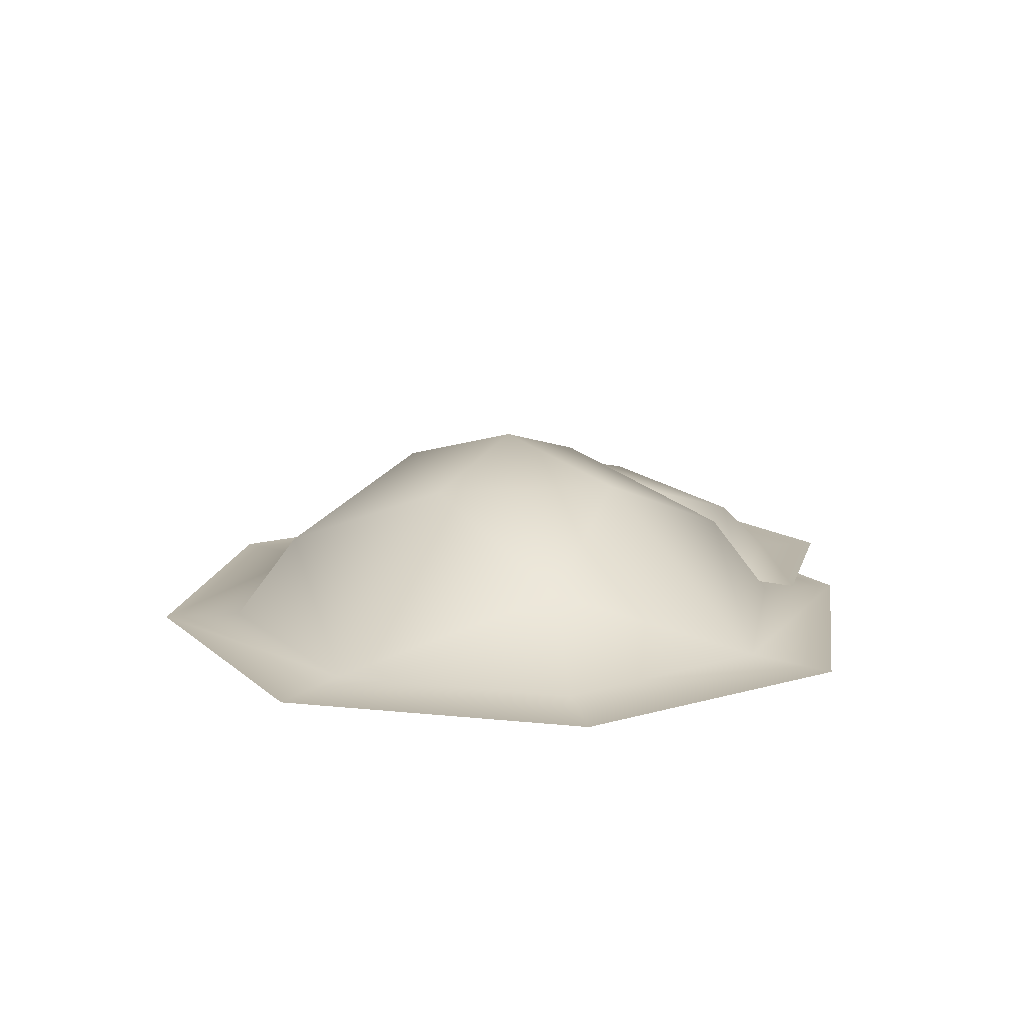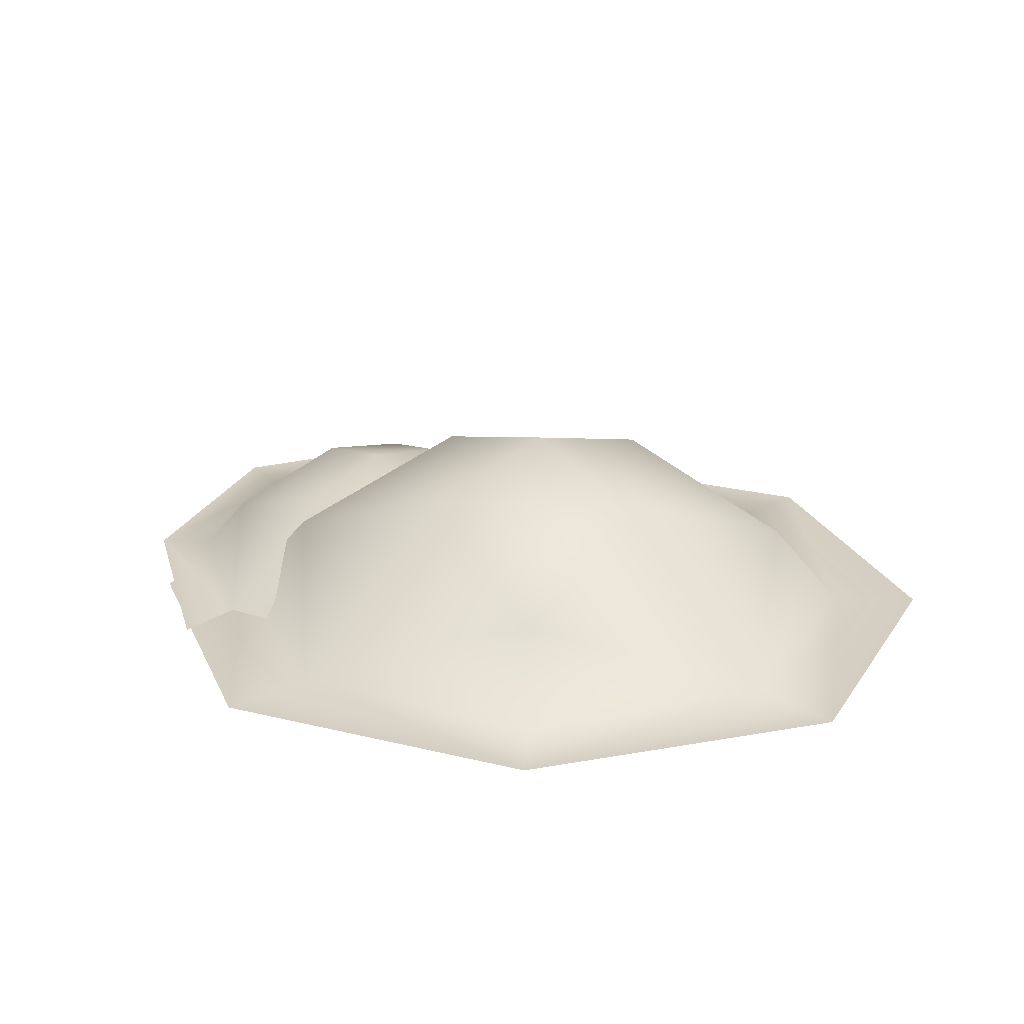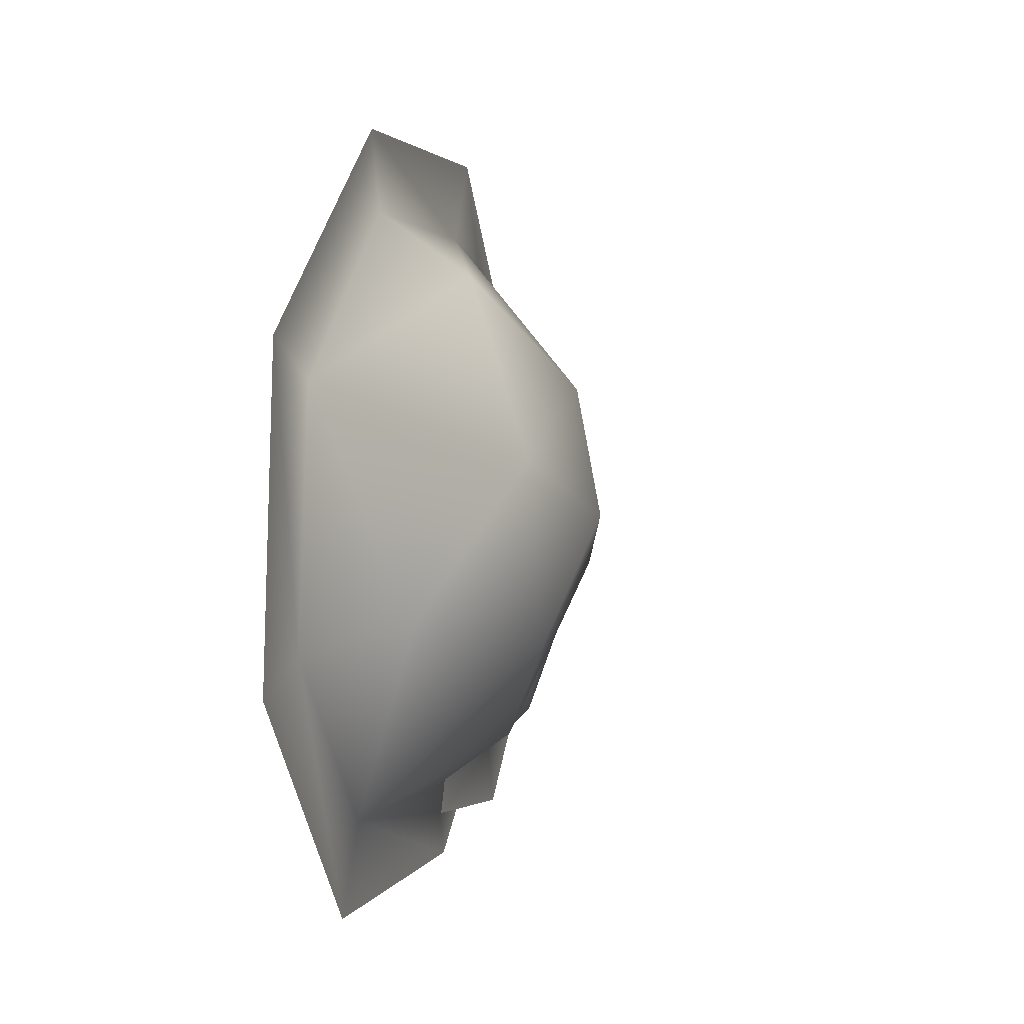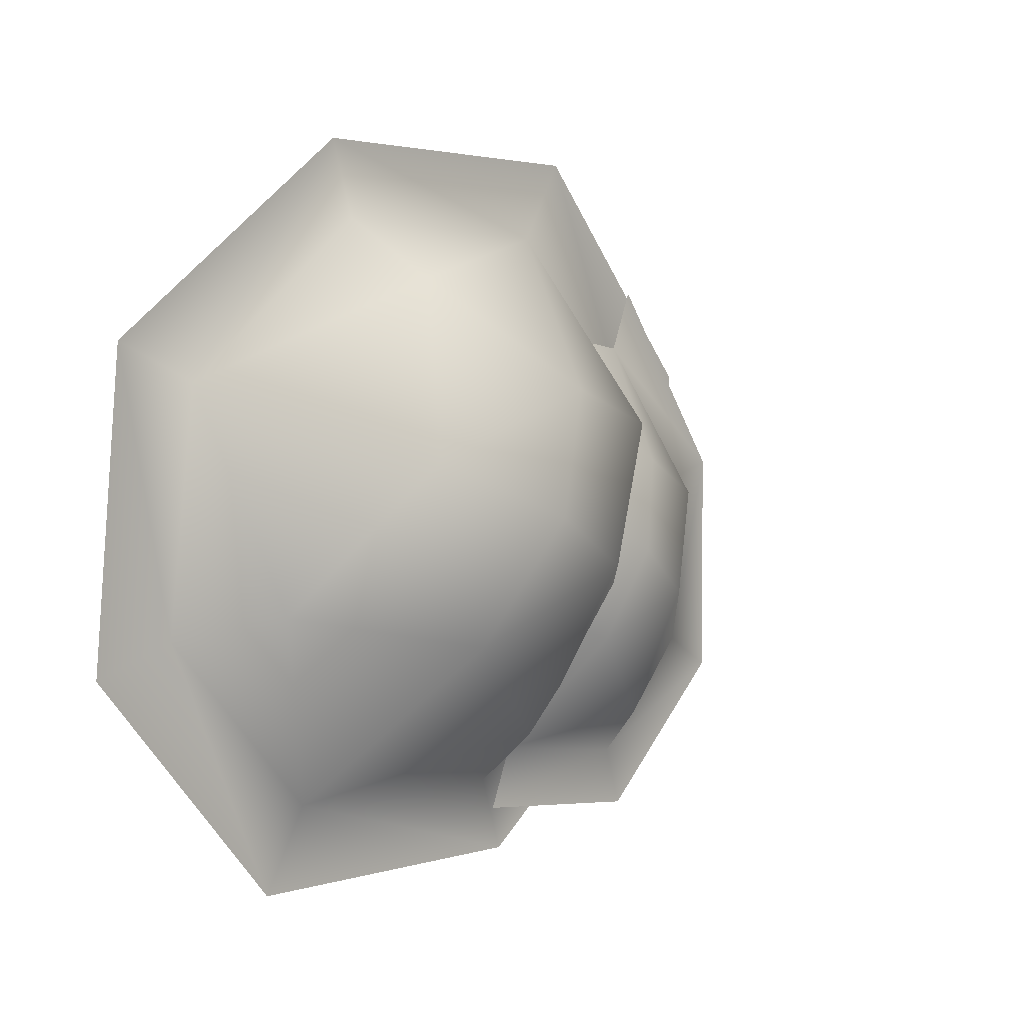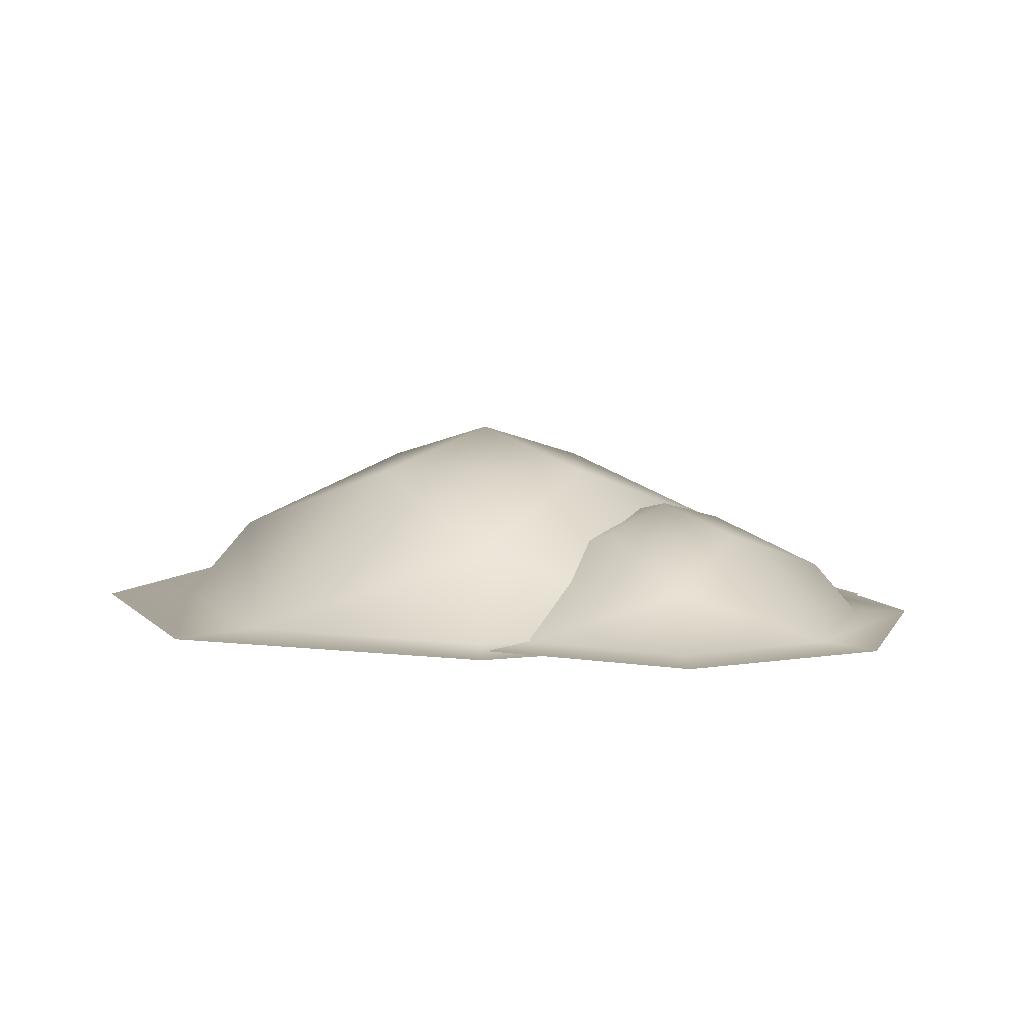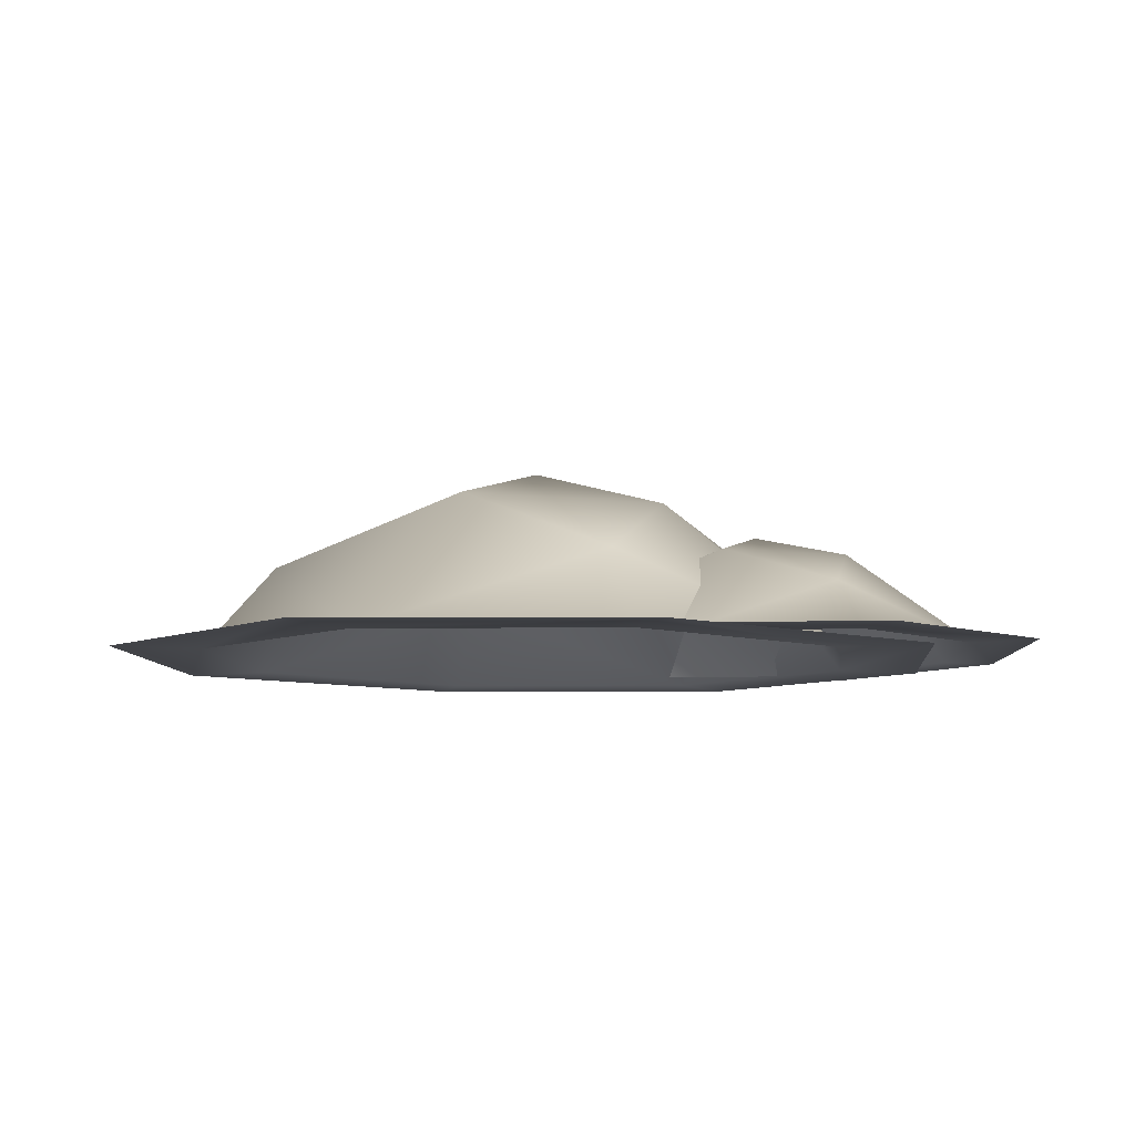
<metadata>
{"format":"obj","ext":"obj","renderer":"f3d","projection":"perspective","resolution":1024,"background":"white","views":[{"elev":13.5,"azim":98.0,"up":"+Y"},{"elev":25.1,"azim":20.9,"up":"+Y"},{"elev":3.0,"azim":104.6,"up":"+Z"},{"elev":3.4,"azim":131.9,"up":"+Z"},{"elev":7.1,"azim":-162.1,"up":"+Y"},{"elev":-8.4,"azim":-179.7,"up":"+Y"}]}
</metadata>
<code>
v 1.184 0.007056 -1.78
v -0.4453 0.004675 -1.8
v 0.9512 0.007411 -1.381
v -0.3231 0.005494 -1.427
v 2.038 0.01279 0.827
v 1.614 0.01186 0.6427
v 0.7371 0.0126 1.807
v 0.6148 0.01179 1.434
v -1.462 0.007232 0.5309
v -0.6595 0.009869 1.388
v -1.127 0.4179 0.4201
v 2.173 0.01041 -0.6607
v 1.754 0.01005 -0.5233
v -1.323 0.00542 -0.6351
v -0.2257 0.4166 -1.129
v -1.746 0.004492 -0.8193
v -0.8918 0.01022 1.787
v 0.5162 0.4215 1.135
v -1.881 0.006866 0.6683
v 1.417 0.4202 -0.4138
v -0.4958 0.7667 -0.2762
v 0.1445 0.966 0.002171
v 0.496 0.7676 -0.6013
v -0.2065 0.7686 0.6063
v 0.7853 0.7695 0.2812
v -1.435 0.003969 -1.696
v -1.335 0.004636 -1.393
v -0.3992 0.005653 -1.585
v -0.5232 0.005999 -1.281
v -1.943 0.00633 0.09652
v -1.383 0.008395 0.825
v -1.737 0.2592 0.02827
v -1.923 0.004773 -0.822
v -1.256 0.2578 -1.15
v -2.203 0.004075 -0.9934
v -1.507 0.00874 1.129
v -2.201 0.006104 0.1811
v -1.377 0.4737 -0.4879
v -0.9541 0.5966 -0.229
v -0.7663 0.4742 -0.6881
v -1.141 0.4753 0.2305
v -0.6516 0.2619 0.6928
v -0.5309 0.4758 0.03031
v -0.5715 0.009757 0.9366
v -0.1706 0.2606 -0.4851
g 0000000000
f 1 2 3
f 2 4 3
f 5 6 7
f 6 8 7
f 9 10 11
f 12 13 5
f 13 6 5
f 4 14 15
f 16 14 2
f 14 4 2
f 17 7 10
f 7 8 10
f 8 6 18
f 10 9 17
f 9 19 17
f 19 9 16
f 9 14 16
f 13 3 20
f 3 13 1
f 13 12 1
f 15 14 21
f 14 11 21
f 22 23 21
f 11 24 21
f 18 24 10
f 24 11 10
f 14 9 11
f 22 25 23
f 15 21 23
f 3 4 15
f 22 21 24
f 18 25 24
f 20 25 6
f 25 18 6
f 10 8 18
f 22 24 25
f 20 23 25
f 15 23 3
f 23 20 3
f 6 13 20
f 26 27 28
f 27 29 28
f 30 31 32
f 27 33 34
f 33 27 35
f 27 26 35
f 36 31 37
f 31 30 37
f 35 37 33
f 37 30 33
f 34 33 38
f 33 32 38
f 39 40 38
f 32 41 38
f 42 41 31
f 41 32 31
f 33 30 32
f 39 43 40
f 34 38 40
f 29 27 34
f 39 38 41
f 42 43 41
f 31 44 42
f 39 41 43
f 45 40 43
f 34 40 29
f 40 45 29

</code>
